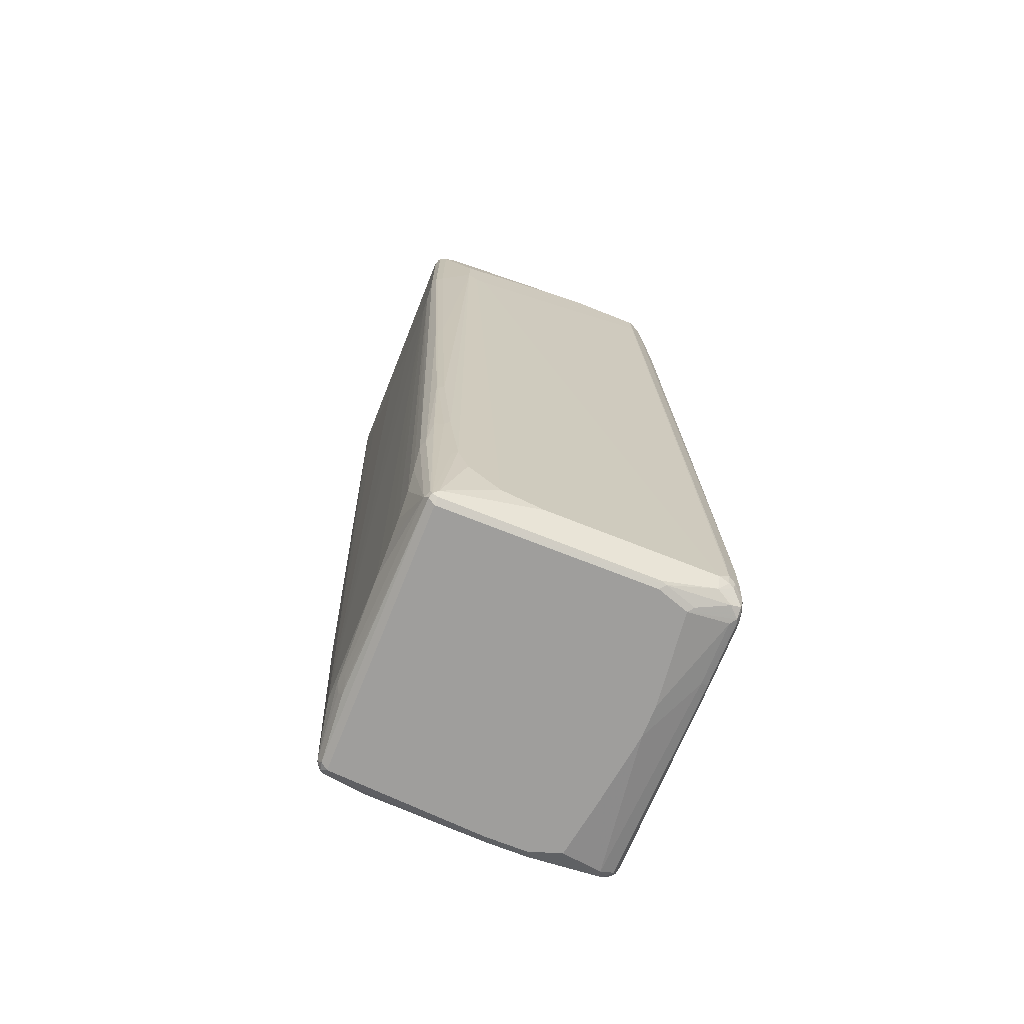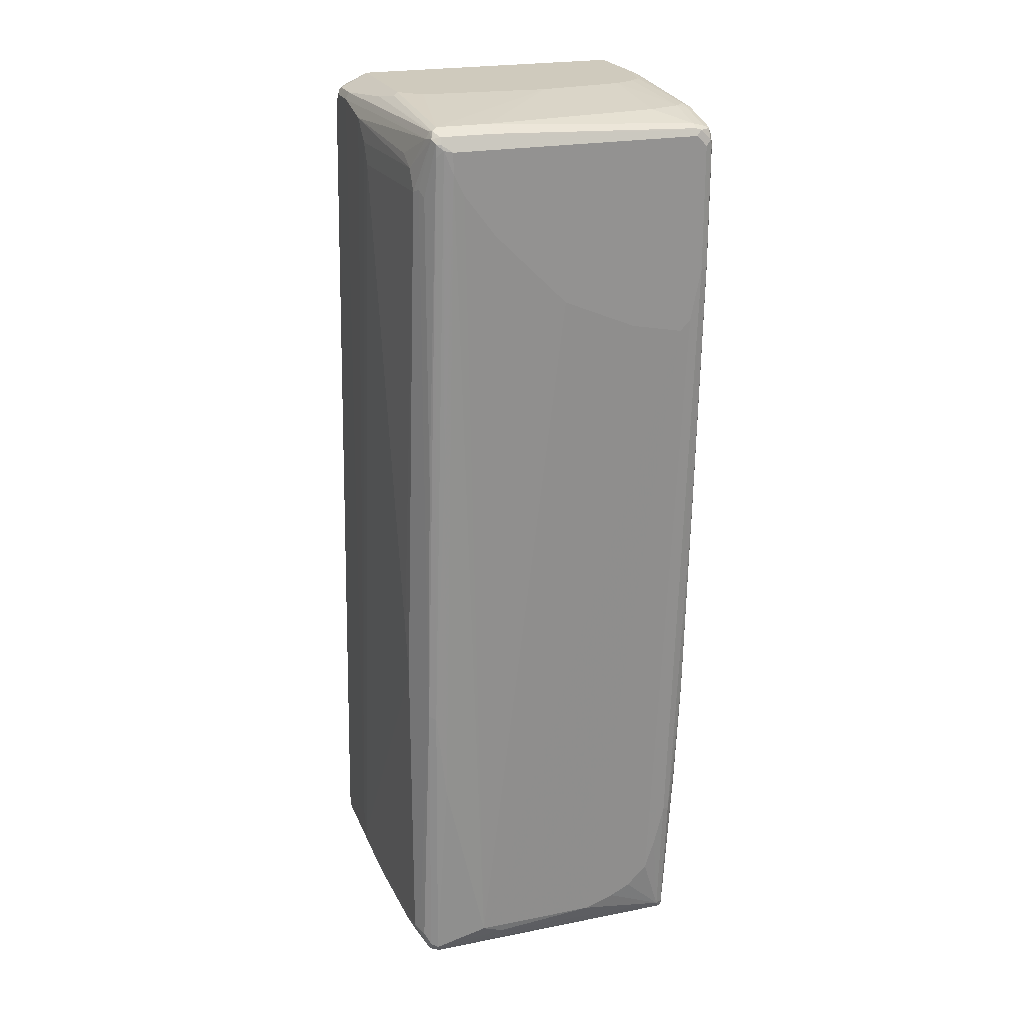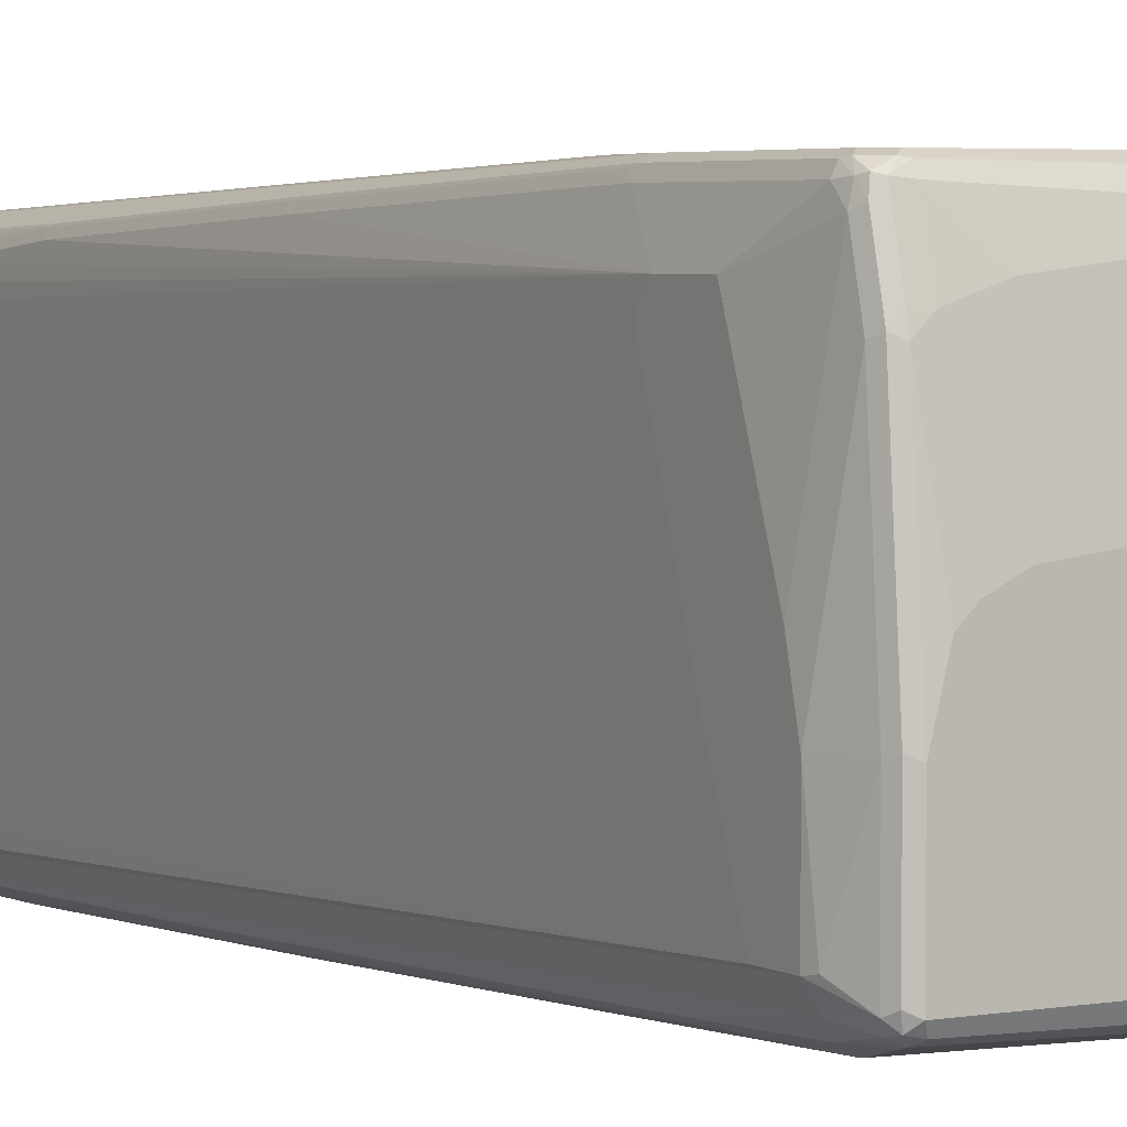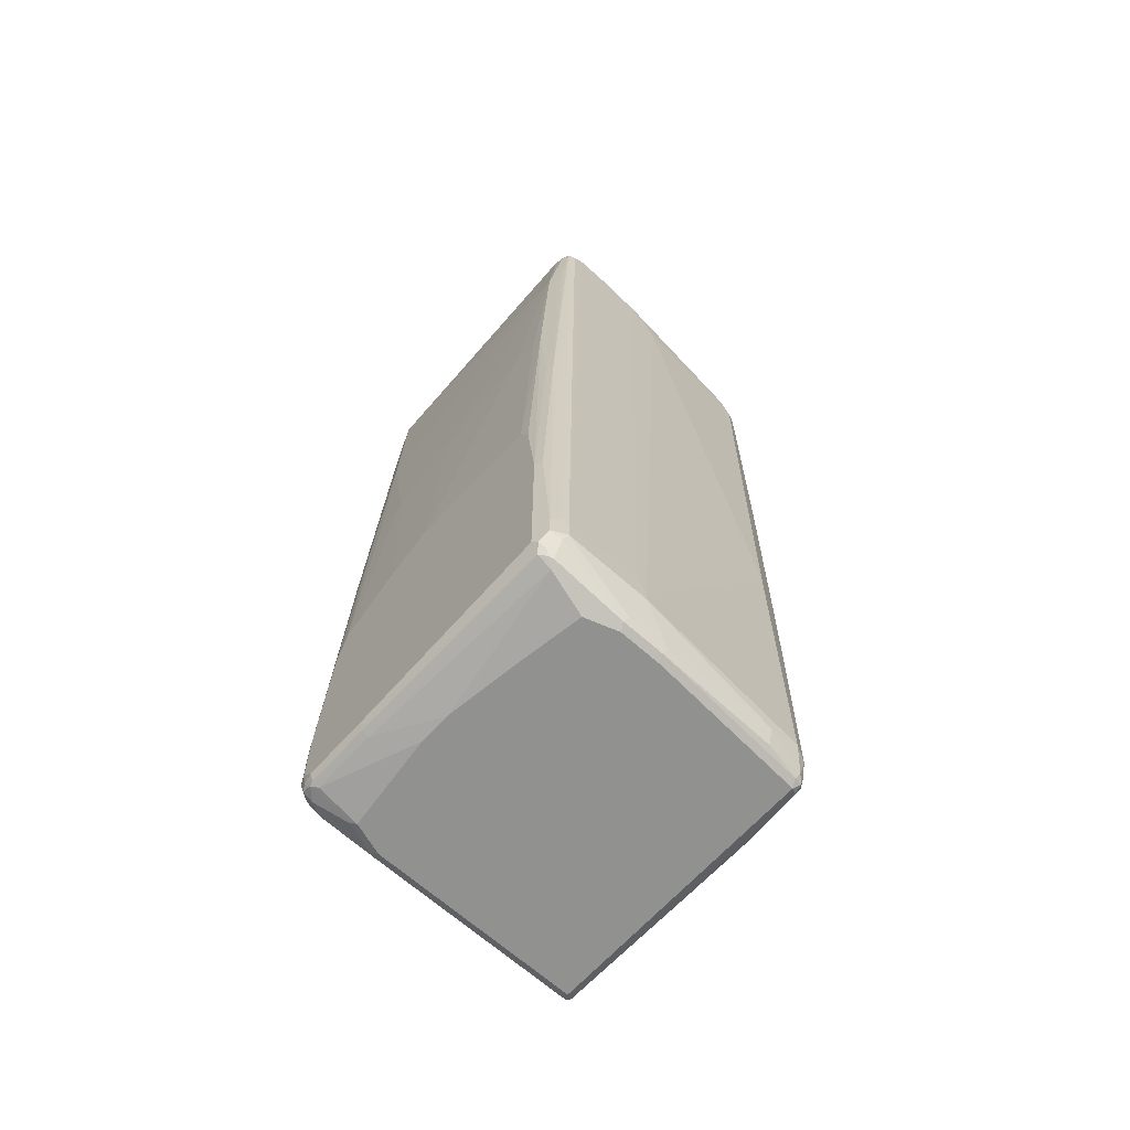
<metadata>
{"format":"obj","ext":"obj","renderer":"f3d","projection":"perspective","resolution":1024,"background":"white","views":[{"elev":-70.9,"azim":68.3,"up":"+Y"},{"elev":22.8,"azim":-18.7,"up":"+Y"},{"elev":3.9,"azim":149.6,"up":"+Z"},{"elev":-65.9,"azim":-132.0,"up":"+Y"}]}
</metadata>
<code>
v 0.3187 0.8364 -0.1991
v 0.3054 0.843 -0.2257
v 0.3087 0.8664 -0.2091
v 0.3153 0.8531 -0.1958
v 0.3187 0.8364 -0.05971
v 0.3187 0.7767 -0.1991
v 0.2987 -0.7568 -0.2788
v 0.2921 0.6506 -0.2522
v 0.2854 0.8231 -0.2456
v 0.2921 0.8895 -0.2323
v 0.2987 0.8961 -0.219
v 0.2854 -0.7501 -0.3054
v 0.2987 0.8961 -0.05971
v 0.3187 0.8165 0.0199
v 0.2987 0.8762 0.1991
v 0.2987 0.8563 0.2788
v 0.3187 0.7169 -0.0398
v 0.2987 -0.8563 -0.2589
v 0.2987 -0.8364 -0.2788
v 0.2921 -0.7634 -0.2921
v 0.2788 0.6572 -0.2589
v 0.2854 -0.1327 -0.2854
v 0.2589 0.8165 -0.2589
v 0.2788 0.8961 -0.239
v 0.2888 0.9062 -0.229
v 0.2921 0.9094 -0.2124
v 0.2854 -0.8298 -0.3054
v 0.2589 -0.7568 -0.3187
v 0.2921 0.9094 -0.05309
v 0.3187 0.7368 0.239
v 0.2921 0.8895 0.2058
v 0.2921 0.8696 0.2854
v 0.2937 0.8563 0.3012
v 0.2987 0.8364 0.2987
v 0.3187 0.6373 0.1991
v 0.2987 -0.8563 0.05971
v 0.2937 -0.8664 0.06969
v 0.2921 -0.8696 -0.2589
v 0.2937 -0.8588 -0.2788
v 0.2921 -0.843 -0.2921
v 0.2589 0.3584 -0.2788
v 0.2589 -0.1394 -0.2987
v -0.2589 0.6771 -0.2788
v -0.239 0.8762 -0.2589
v 0.239 0.478 -0.2788
v -0.2323 0.9028 -0.2456
v 0.2722 0.9094 -0.2323
v 0.2788 0.9162 -0.219
v 0.2722 -0.8629 -0.312
v 0.2589 -0.8563 -0.3187
v 0.239 -0.4979 -0.3187
v 0.2788 0.9162 -0.05971
v 0.3187 0.6572 0.239
v 0.2788 0.8961 0.1991
v 0.2788 0.8913 0.2215
v 0.2788 0.8714 0.3012
v 0.2888 0.8664 0.3037
v 0.2888 0.8464 0.3137
v 0.2921 0.8364 0.312
v 0.2987 0.5975 0.2987
v 0.3187 0.6373 0.219
v 0.2987 -0.8364 0.1394
v 0.2788 -0.8961 0.239
v 0.2738 -0.9062 0.2489
v 0.2722 -0.9094 -0.1593
v 0.2854 -0.8829 -0.2589
v 0.2888 -0.8613 -0.2888
v 0.239 0.01991 -0.2987
v -0.2722 0.6771 -0.2722
v -0.2788 0.8563 -0.2589
v -0.2589 0.8762 -0.2589
v 0.0199 0.1792 -0.2987
v -0.0398 0.1991 -0.2987
v -0.09957 0.219 -0.2987
v -0.1792 0.2389 -0.2987
v -0.239 0.2389 -0.2987
v -0.2589 0.219 -0.2987
v -0.2788 0 -0.2987
v 0.219 0.05973 -0.2987
v 0.1593 0.1195 -0.2987
v -0.2456 0.9094 -0.2323
v -0.239 0.9162 -0.219
v -0.2655 0.8895 -0.2522
v 0.2688 -0.8812 -0.3087
v 0.2589 -0.8787 -0.3137
v 0.239 -0.8762 -0.3187
v 0.219 -0.4181 -0.3187
v 0.2589 0.9162 0.0199
v 0.2987 0.09955 0.2788
v 0.2987 -0.3385 0.2589
v 0.2987 -0.5577 0.239
v 0.2987 -0.7169 0.219
v 0.2987 -0.7767 0.1991
v 0.2987 -0.8165 0.1593
v 0.2589 0.8961 0.219
v 0.2589 0.8762 0.2987
v 0.2589 0.8696 0.312
v 0.2688 0.8664 0.3137
v 0.2589 0.8563 0.3187
v 0.2788 0.8364 0.3187
v 0.2788 0.5975 0.3187
v 0.2921 0.5975 0.312
v 0.2937 0.5874 0.3087
v 0.2937 -0.727 0.229
v 0.2655 -0.9094 0.2522
v 0.2589 -0.9162 0.239
v 0.2722 -0.9094 0.239
v 0.2937 -0.5675 0.2489
v 0.2854 -0.5577 0.2655
v 0.2722 -0.8961 0.2522
v 0.2589 -0.8961 0.2589
v 0.2688 -0.9112 -0.1693
v 0.2688 -0.8913 -0.2888
v -0.2854 0.6771 -0.2655
v -0.2921 0.8563 -0.2522
v -0.2921 0 -0.2921
v -0.2813 0.8762 -0.2539
v 0.0199 -0.2987 -0.3187
v -0.239 -0.3186 -0.3187
v -0.2589 -0.3584 -0.3187
v -0.2788 -0.5377 -0.3187
v 0.09957 -0.3385 -0.3187
v -0.2813 0.8913 -0.239
v -0.2838 0.8863 -0.2489
v -0.2888 0.8913 -0.1494
v -0.239 0.9162 0.0199
v -0.2921 0.8895 -0.219
v 0.2489 -0.8913 -0.3087
v 0.239 -0.8895 -0.312
v 0.1095 -0.8863 -0.3137
v 0.1195 -0.8762 -0.3187
v 0.239 0.9162 0.0398
v 0.2937 0.08951 0.2888
v 0.2937 -0.3485 0.2688
v 0.1991 0.8961 0.239
v 0.1991 0.9162 0.05971
v -0.1394 0.8961 0.2788
v -0.1394 0.8829 0.3054
v -0.239 0.8829 0.3054
v -0.219 0.8563 0.3187
v 0.2589 0.4979 0.3187
v 0.2589 -0.6373 0.2788
v 0.2788 0.09955 0.2987
v 0.2921 0.09955 0.2921
v -0.09458 -0.8863 0.2688
v -0.1021 -0.8961 0.2639
v -0.1228 -0.8995 0.2622
v -0.2522 -0.9094 0.2522
v 0.2589 -0.9162 -0.1593
v -0.2589 -0.9162 0.239
v 0.2722 -0.6373 0.2722
v 0.2921 -0.3385 0.2722
v 0.1792 -0.8165 0.2788
v 0.1394 -0.8364 0.2788
v 0.07967 -0.8563 0.2788
v -0.09708 -0.8762 0.2738
v 0.239 -0.7169 0.2788
v 0.219 -0.7767 0.2788
v 0.2489 -0.9112 -0.229
v 0.239 -0.9162 -0.219
v -0.2921 0.438 -0.2722
v -0.2937 0.8664 -0.2489
v -0.2921 -0.5377 -0.312
v -0.3054 -0.7966 -0.3054
v -0.2788 -0.8563 -0.3187
v -0.2937 0.8863 -0.229
v -0.2655 0.9028 -0.0199
v -0.2489 0.9112 0.02982
v -0.2921 0.8895 -0.1593
v -0.1991 0.9162 0.05971
v -0.2489 0.8913 0.2888
v -0.239 0.8961 0.2788
v 0.239 -0.8961 -0.2987
v 0.1195 -0.8961 -0.2987
v 0.1195 -0.8895 -0.312
v -0.2788 -0.8829 -0.3054
v -0.2888 -0.8664 -0.3137
v 0.0398 0.9162 0.07967
v -0.2539 0.8787 0.2987
v -0.2489 0.8714 0.3087
v -0.239 0.8696 0.312
v -0.2356 0.8597 0.3153
v -0.219 0.8165 0.3187
v 0.239 0.478 0.3187
v -0.1162 -0.873 0.2755
v -0.1295 -0.8863 0.2688
v -0.2589 -0.8961 0.2589
v -0.2688 -0.9062 0.2489
v -0.2788 -0.9162 -0.05971
v -0.2722 -0.9094 0.2323
v -0.1593 -0.8563 0.2788
v 0.05971 -0.9162 -0.239
v -0.2937 0.4481 -0.2688
v -0.3137 -0.7867 -0.2888
v -0.2987 0.8563 -0.239
v -0.3054 -0.8364 -0.3054
v -0.2987 0.8762 -0.219
v -0.2987 0.8762 -0.1593
v -0.2522 0.8895 0.2788
v -0.2589 0.8762 0.2788
v 0 -0.9162 -0.239
v -0.2788 -0.8961 -0.2788
v -0.2888 -0.8863 -0.2937
v -0.2937 -0.8762 -0.3012
v -0.2788 0.8165 0.239
v -0.2788 0.7767 0.2589
v -0.2722 0.7833 0.2722
v -0.2489 0.8464 0.3087
v -0.2655 0.77 0.2854
v -0.2589 -0.3186 0.2788
v -0.239 0.219 0.2987
v -0.1991 0.7767 0.3187
v -0.239 -0.4979 0.2788
v 0.1394 0.4979 0.3187
v -0.2722 -0.8895 0.2522
v -0.2722 -0.3119 0.2722
v -0.2788 -0.8961 0.239
v -0.2921 -0.9094 -0.06638
v -0.2788 -0.9162 -0.1394
v -0.2854 -0.9028 0.166
v 0 0.5577 0.3187
v -0.09957 0.6572 0.3187
v -0.1394 0.697 0.3187
v -0.3187 -0.7966 -0.2788
v -0.3087 -0.8464 -0.2937
v -0.3187 -0.8364 -0.2788
v -0.3187 -0.7767 -0.1394
v -0.2987 0.8563 -0.05971
v -0.2788 0.8364 0.1991
v -0.1394 -0.9162 -0.219
v -0.2921 -0.8895 -0.2854
v -0.2589 -0.9162 -0.1991
v -0.312 -0.8497 -0.2854
v -0.2987 0.8165 -0.0199
v -0.2987 0.7767 0
v -0.2987 -0.1394 0.1991
v -0.2987 -0.2389 0.219
v -0.2921 -0.2323 0.2323
v -0.2655 0.2124 0.2854
v -0.2854 -0.8629 0.2456
v -0.2821 -0.8796 0.2423
v -0.2921 -0.8497 0.2323
v -0.2987 -0.8563 0.219
v -0.2987 -0.8762 0.1593
v -0.2987 -0.8961 -0.05971
v -0.2921 -0.9094 -0.1461
v -0.2987 -0.8961 -0.1394
v -0.3187 -0.8364 -0.1195
v -0.3187 -0.8165 -0.1195
f 1 2 3
f 139 181 140
f 139 180 181
f 139 179 180
f 138 171 139
f 137 171 138
f 137 172 171
f 137 178 172
f 135 178 137
f 135 136 178
f 133 152 134
f 133 144 152
f 130 165 131
f 139 171 179
f 130 177 165
f 130 175 176
f 129 175 130
f 128 175 129
f 128 174 175
f 128 173 174
f 128 160 173
f 127 166 169
f 126 172 170
f 126 171 172
f 126 168 171
f 125 169 167
f 125 127 169
f 130 176 177
f 140 181 182
f 140 182 183
f 141 184 153
f 162 193 164
f 161 164 193
f 161 193 162
f 160 192 173
f 155 184 191
f 155 185 156
f 155 191 185
f 154 184 155
f 153 184 154
f 150 218 189
f 150 190 218
f 150 188 190
f 149 160 159
f 148 188 150
f 148 187 188
f 147 187 148
f 147 186 187
f 147 185 186
f 146 185 147
f 145 185 146
f 145 156 185
f 144 151 152
f 142 144 143
f 142 151 144
f 141 157 142
f 141 158 157
f 141 153 158
f 125 168 126
f 125 167 168
f 124 162 166
f 123 166 127
f 106 192 160
f 106 201 192
f 106 230 201
f 106 232 230
f 106 219 232
f 106 189 219
f 106 150 189
f 106 112 107
f 106 149 112
f 105 150 106
f 105 148 150
f 105 147 148
f 105 146 147
f 105 145 146
f 105 111 145
f 102 133 103
f 102 144 133
f 101 144 102
f 101 143 144
f 101 142 143
f 101 141 142
f 99 101 100
f 99 141 101
f 99 184 141
f 99 214 184
f 99 221 214
f 99 222 221
f 106 160 149
f 162 164 194
f 108 134 109
f 109 134 152
f 123 124 166
f 121 164 163
f 121 196 164
f 121 177 196
f 121 165 177
f 117 162 124
f 116 164 161
f 116 163 164
f 116 121 163
f 115 161 162
f 115 162 117
f 114 116 161
f 114 161 115
f 113 160 128
f 113 159 160
f 112 159 113
f 112 149 159
f 111 158 153
f 111 157 158
f 111 142 157
f 111 151 142
f 111 156 145
f 111 155 156
f 111 154 155
f 111 153 154
f 110 151 111
f 109 152 151
f 109 151 110
f 162 194 195
f 162 195 166
f 164 196 226
f 215 240 241
f 215 216 240
f 210 213 211
f 208 216 210
f 208 239 216
f 207 239 209
f 207 216 239
f 207 242 216
f 207 238 242
f 206 238 207
f 206 237 238
f 206 236 237
f 206 235 236
f 205 235 206
f 205 234 235
f 205 228 234
f 205 229 228
f 204 233 225
f 204 231 233
f 203 231 204
f 202 232 231
f 202 230 232
f 202 231 203
f 201 230 202
f 200 229 205
f 200 228 229
f 198 228 200
f 215 241 217
f 198 227 228
f 216 242 240
f 217 243 244
f 240 243 241
f 240 242 243
f 237 242 238
f 237 243 242
f 237 248 243
f 237 249 248
f 236 249 237
f 235 249 236
f 231 246 233
f 227 234 228
f 227 235 234
f 227 249 235
f 226 245 248
f 226 247 245
f 226 246 247
f 226 233 246
f 225 233 226
f 224 249 227
f 224 248 249
f 224 226 248
f 220 244 245
f 219 231 232
f 219 246 231
f 218 247 246
f 218 245 247
f 218 220 245
f 217 244 220
f 217 241 243
f 99 223 222
f 197 227 198
f 196 204 225
f 180 208 182
f 179 207 180
f 179 206 207
f 179 205 206
f 179 200 205
f 179 199 200
f 177 204 196
f 176 204 177
f 176 203 204
f 176 202 203
f 174 176 175
f 174 202 176
f 174 201 202
f 173 201 174
f 173 192 201
f 171 199 179
f 170 172 178
f 169 200 199
f 169 198 200
f 167 171 168
f 167 199 171
f 167 169 199
f 166 198 169
f 166 197 198
f 166 195 197
f 164 224 194
f 164 226 224
f 180 182 181
f 197 224 227
f 180 207 209
f 180 239 208
f 196 225 226
f 195 224 197
f 194 224 195
f 191 223 212
f 191 222 223
f 191 221 222
f 191 214 221
f 190 217 220
f 190 220 218
f 189 246 219
f 189 218 246
f 188 217 190
f 188 215 217
f 187 216 215
f 187 210 216
f 187 213 210
f 187 191 213
f 187 215 188
f 185 187 186
f 185 191 187
f 184 214 191
f 183 191 212
f 183 213 191
f 183 211 213
f 182 211 183
f 182 210 211
f 182 208 210
f 180 209 239
f 99 212 223
f 99 183 212
f 99 140 183
f 28 87 51
f 28 122 87
f 28 118 122
f 28 119 118
f 28 120 119
f 28 121 120
f 28 165 121
f 28 131 165
f 28 86 131
f 28 50 86
f 27 49 50
f 27 40 49
f 26 52 29
f 26 48 52
f 25 48 26
f 25 47 48
f 24 44 46
f 24 47 25
f 24 46 47
f 23 45 43
f 23 68 45
f 23 41 68
f 23 44 24
f 23 43 44
f 21 42 41
f 21 22 42
f 21 41 23
f 28 51 42
f 19 39 40
f 29 52 31
f 30 60 53
f 43 71 44
f 43 70 71
f 43 69 70
f 42 51 68
f 41 42 68
f 40 67 49
f 39 67 40
f 39 66 67
f 38 65 66
f 38 66 39
f 37 65 38
f 37 64 65
f 37 63 64
f 36 63 37
f 36 62 63
f 36 61 62
f 34 102 60
f 34 59 102
f 33 59 34
f 33 58 59
f 33 57 58
f 32 57 33
f 32 56 57
f 31 56 32
f 31 55 56
f 31 54 55
f 31 52 54
f 30 34 60
f 43 45 72
f 18 39 19
f 18 37 38
f 7 19 40
f 6 18 19
f 6 17 18
f 5 16 14
f 5 15 16
f 5 13 15
f 4 13 5
f 4 11 13
f 3 11 4
f 2 12 8
f 2 11 3
f 2 10 11
f 2 9 10
f 2 8 9
f 1 12 2
f 1 7 12
f 1 19 7
f 1 6 19
f 1 17 6
f 1 35 17
f 1 61 35
f 1 53 61
f 1 30 53
f 1 14 30
f 1 5 14
f 1 4 5
f 1 3 4
f 7 40 20
f 18 38 39
f 7 20 12
f 8 12 22
f 18 36 37
f 18 61 36
f 18 35 61
f 17 35 18
f 16 34 30
f 16 33 34
f 16 32 33
f 15 32 16
f 15 31 32
f 14 16 30
f 13 31 15
f 13 29 31
f 12 42 22
f 12 28 42
f 12 50 28
f 12 27 50
f 12 40 27
f 12 20 40
f 11 29 13
f 11 26 29
f 11 25 26
f 10 25 11
f 10 24 25
f 9 21 23
f 9 24 10
f 9 23 24
f 8 22 21
f 8 21 9
f 243 248 244
f 43 72 73
f 43 74 75
f 79 87 80
f 78 121 116
f 77 121 78
f 77 120 121
f 77 119 120
f 76 119 77
f 76 118 119
f 75 118 76
f 74 118 75
f 73 118 74
f 72 118 73
f 72 80 118
f 71 117 83
f 70 117 71
f 70 115 117
f 69 116 114
f 69 115 70
f 69 114 115
f 68 87 79
f 66 112 113
f 66 84 67
f 66 113 84
f 65 112 66
f 65 107 112
f 64 111 105
f 64 110 111
f 64 109 110
f 80 87 122
f 64 108 109
f 80 122 118
f 81 83 124
f 98 140 99
f 98 139 140
f 98 138 139
f 97 138 98
f 96 138 97
f 96 137 138
f 96 135 137
f 95 136 135
f 95 132 136
f 95 135 96
f 91 134 108
f 91 104 92
f 91 108 104
f 90 133 134
f 90 134 91
f 89 133 90
f 86 130 131
f 86 129 130
f 85 129 86
f 85 128 129
f 84 128 85
f 84 113 128
f 83 117 124
f 82 127 125
f 82 123 127
f 82 125 126
f 81 124 123
f 81 123 82
f 43 73 74
f 64 104 108
f 64 106 107
f 52 88 54
f 51 87 68
f 50 85 86
f 49 85 50
f 49 84 85
f 49 67 84
f 48 88 52
f 48 132 88
f 48 136 132
f 48 178 136
f 48 170 178
f 48 126 170
f 48 82 126
f 46 83 81
f 46 71 83
f 46 48 47
f 46 82 48
f 46 81 82
f 45 80 72
f 45 79 80
f 45 68 79
f 44 71 46
f 43 116 69
f 43 78 116
f 43 77 78
f 43 76 77
f 43 75 76
f 53 60 89
f 64 107 65
f 53 89 90
f 53 91 92
f 64 105 106
f 63 104 64
f 63 92 104
f 63 93 92
f 63 94 93
f 62 94 63
f 60 133 89
f 60 103 133
f 60 102 103
f 58 102 59
f 58 101 102
f 58 100 101
f 58 99 100
f 58 98 99
f 57 98 58
f 56 98 57
f 56 97 98
f 56 96 97
f 55 96 56
f 55 95 96
f 54 95 55
f 54 132 95
f 54 88 132
f 53 62 61
f 53 94 62
f 53 93 94
f 53 92 93
f 53 90 91
f 244 248 245

</code>
